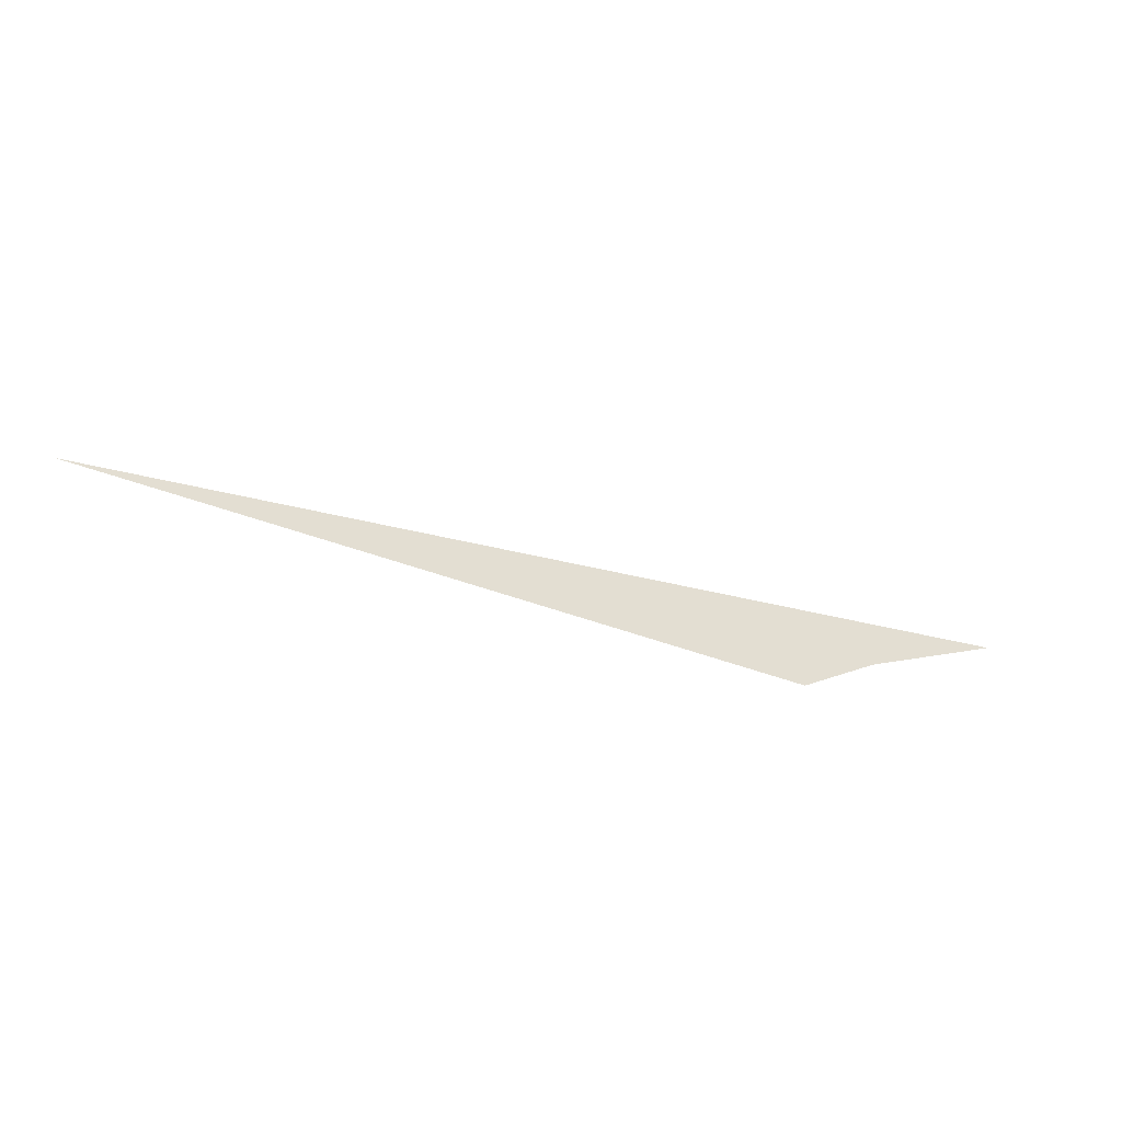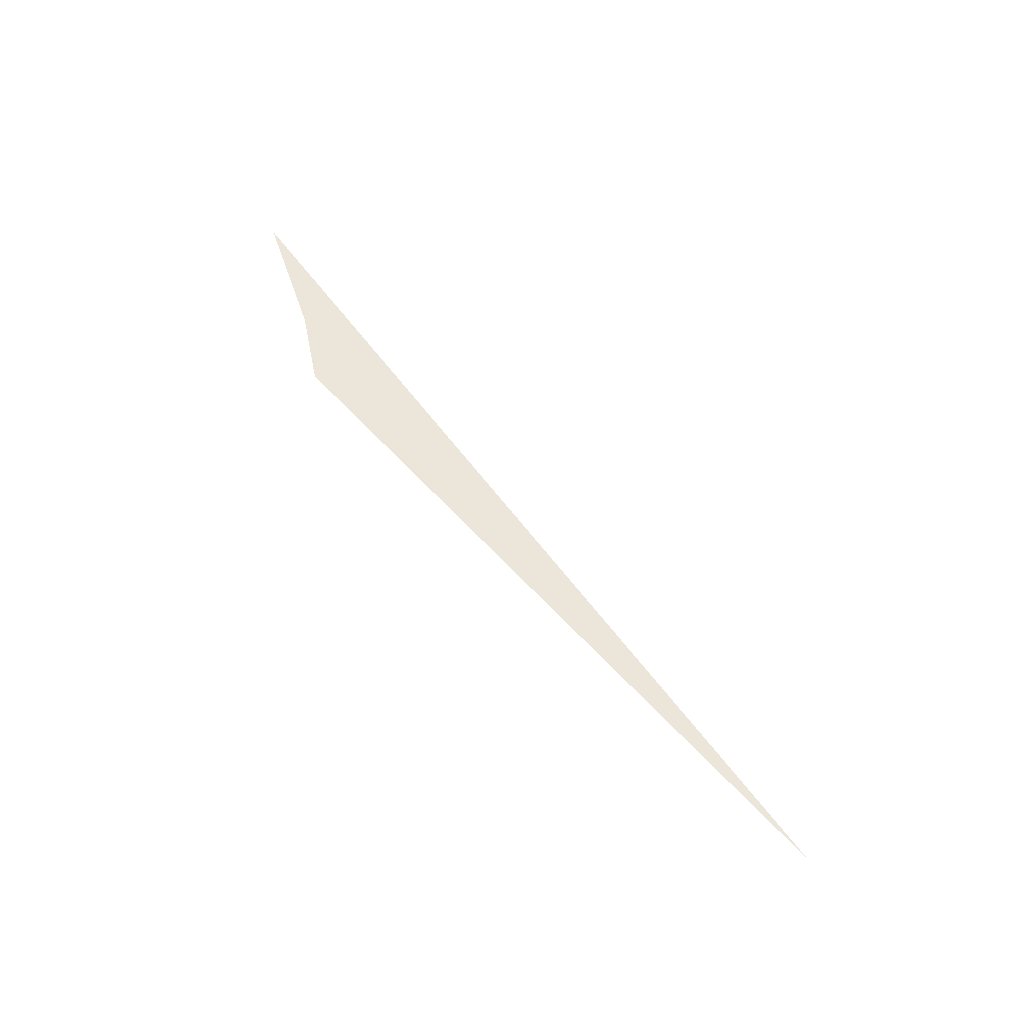
<metadata>
{"format":"obj","ext":"obj","renderer":"f3d","projection":"perspective","resolution":1024,"background":"white","views":[{"elev":-46.0,"azim":156.6,"up":"+Y"},{"elev":61.1,"azim":47.7,"up":"+Z"}]}
</metadata>
<code>
o #ID399
v 0.3889 0.5415 0.3926
v 0.3864 0.5416 0.3925
v 0.3866 0.5415 0.3926
v 0.386 0.5418 0.3925
f 1 2 3
f 2 1 4

</code>
